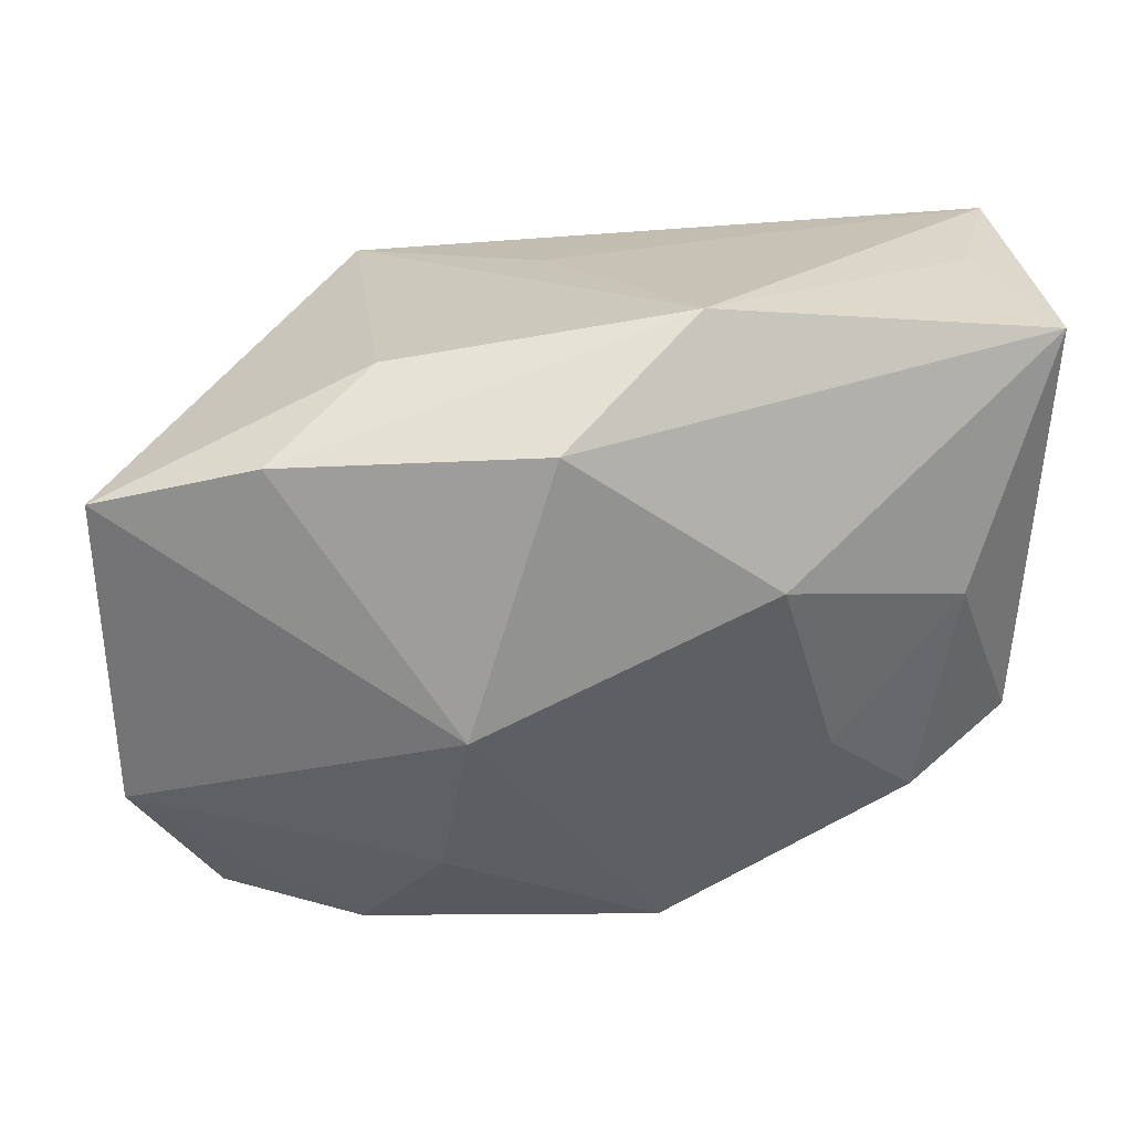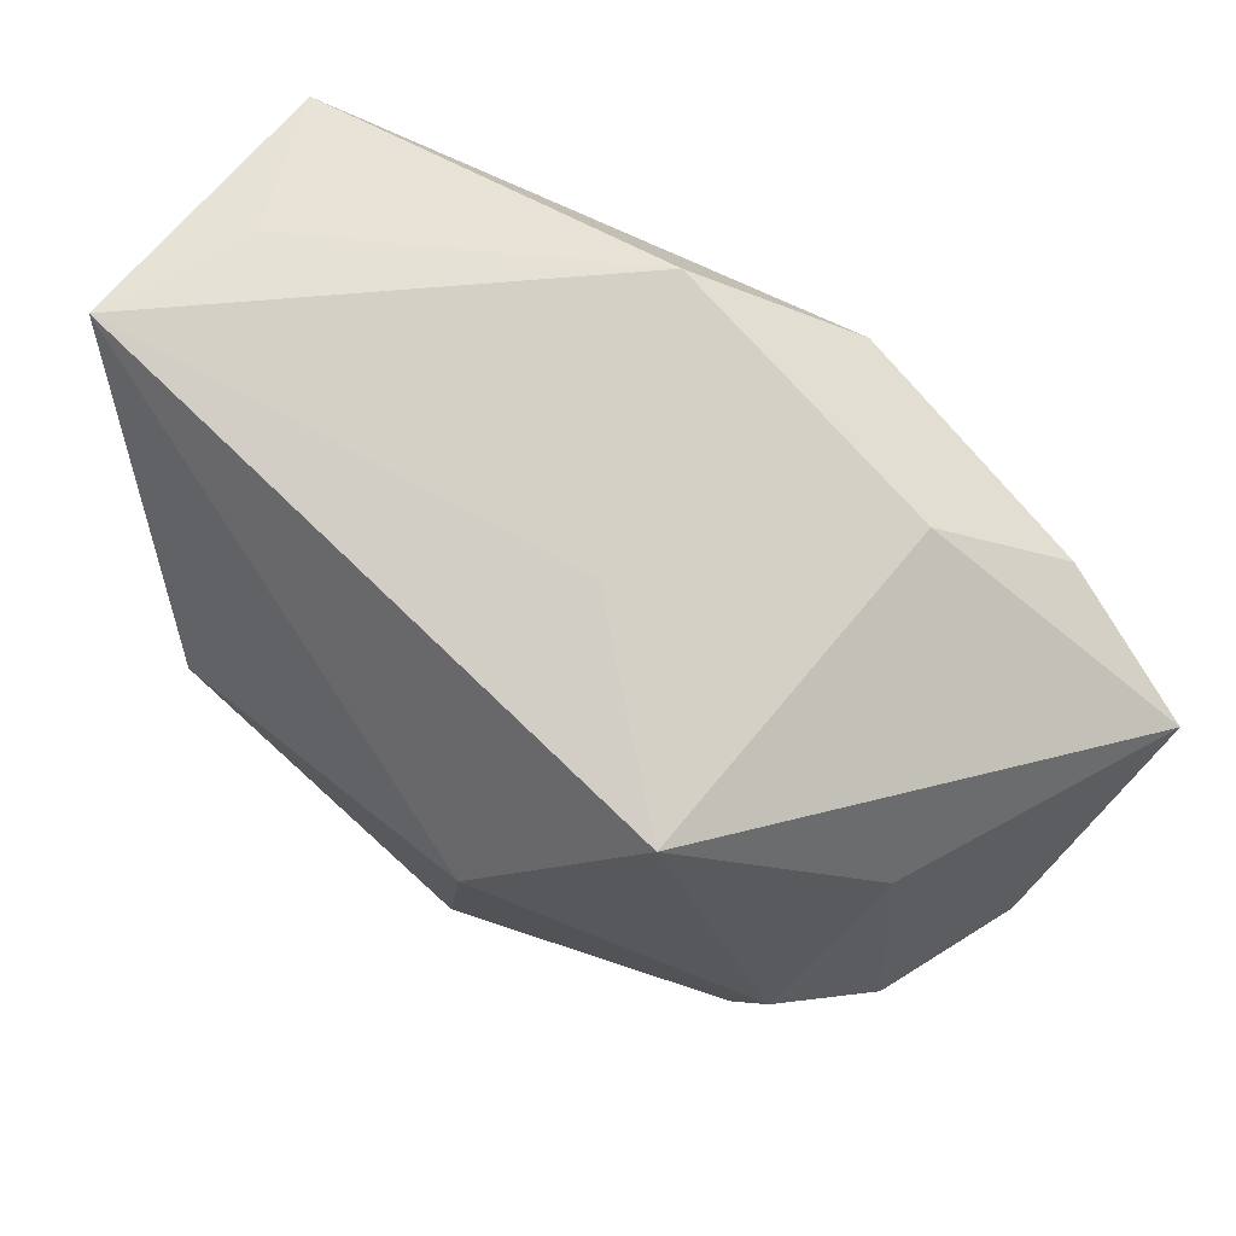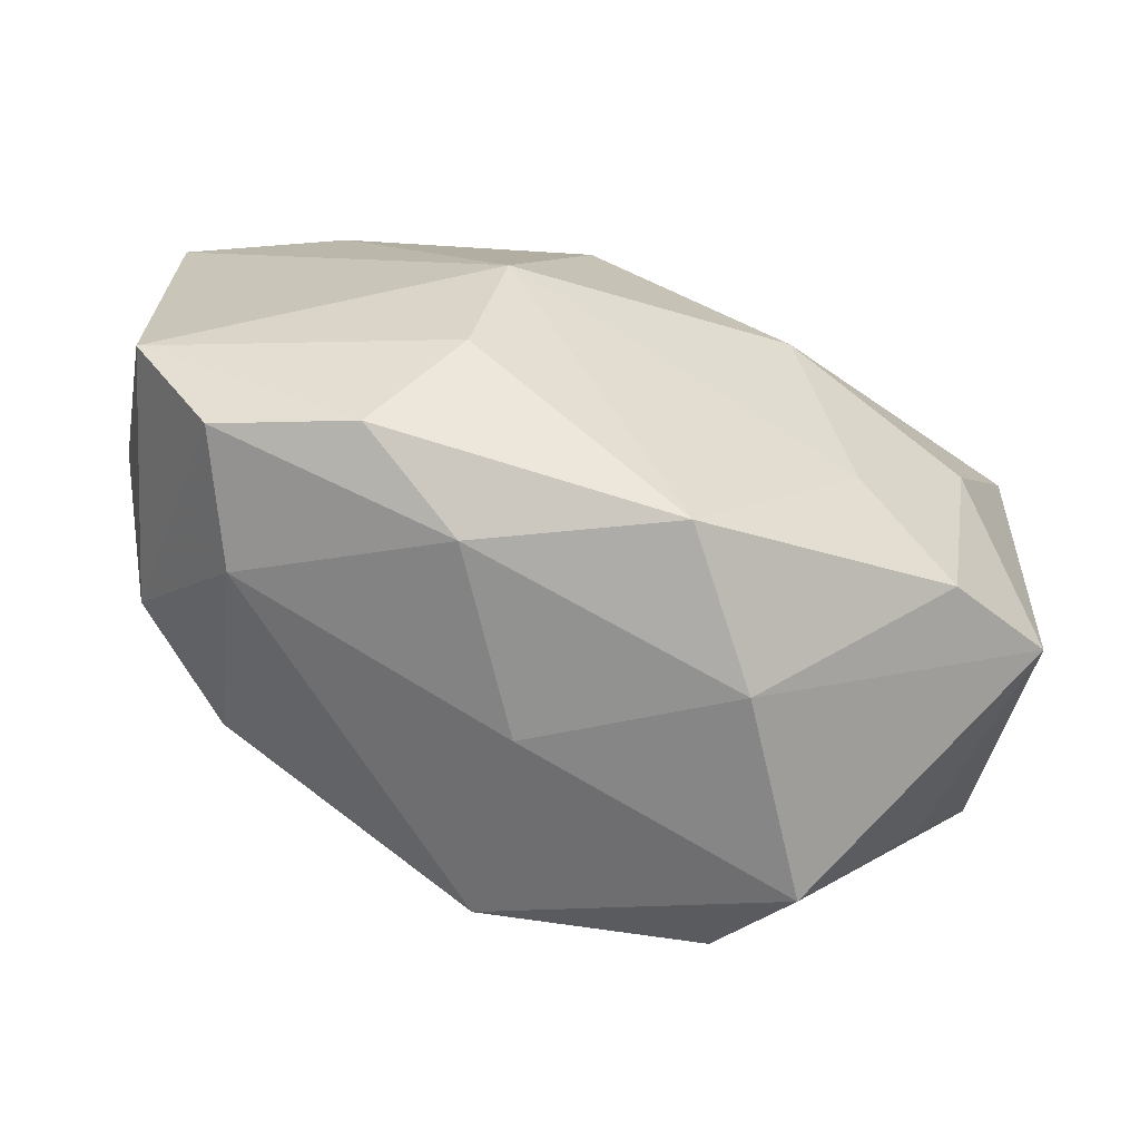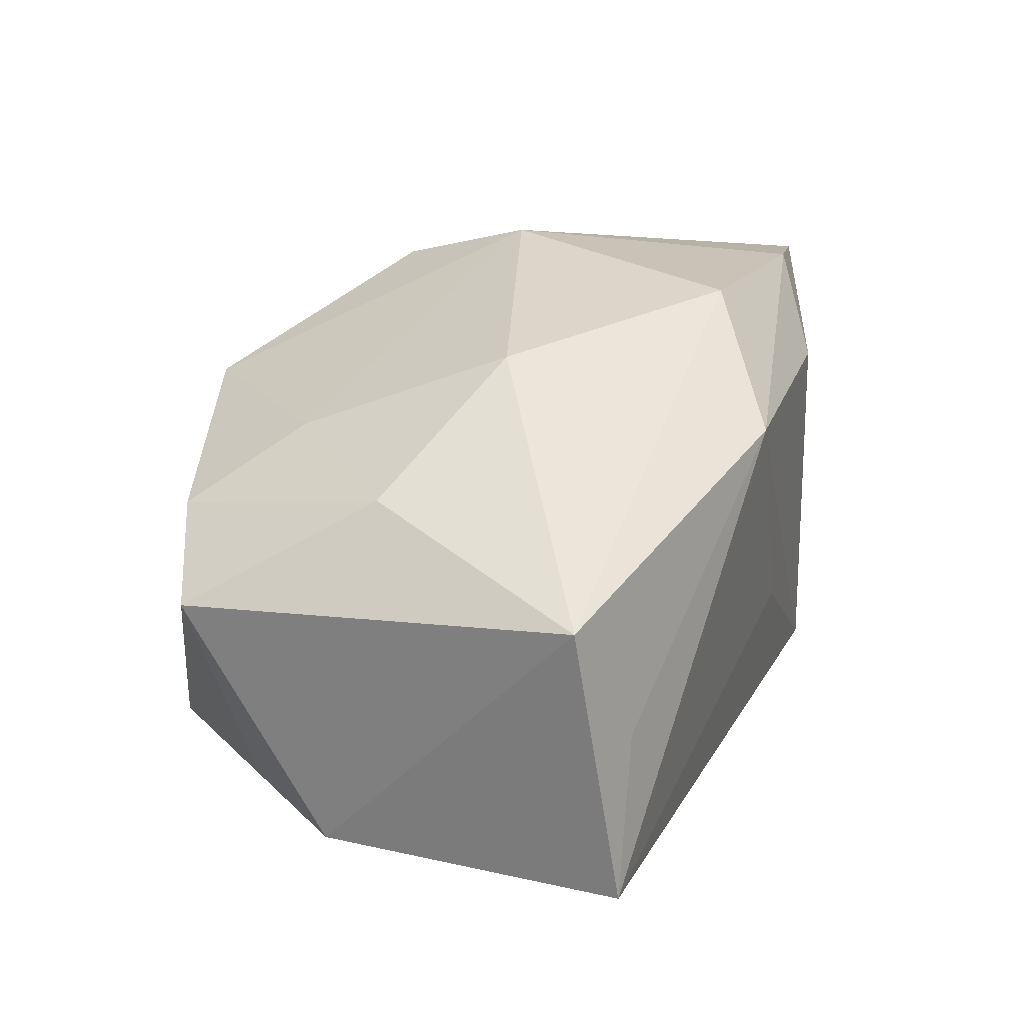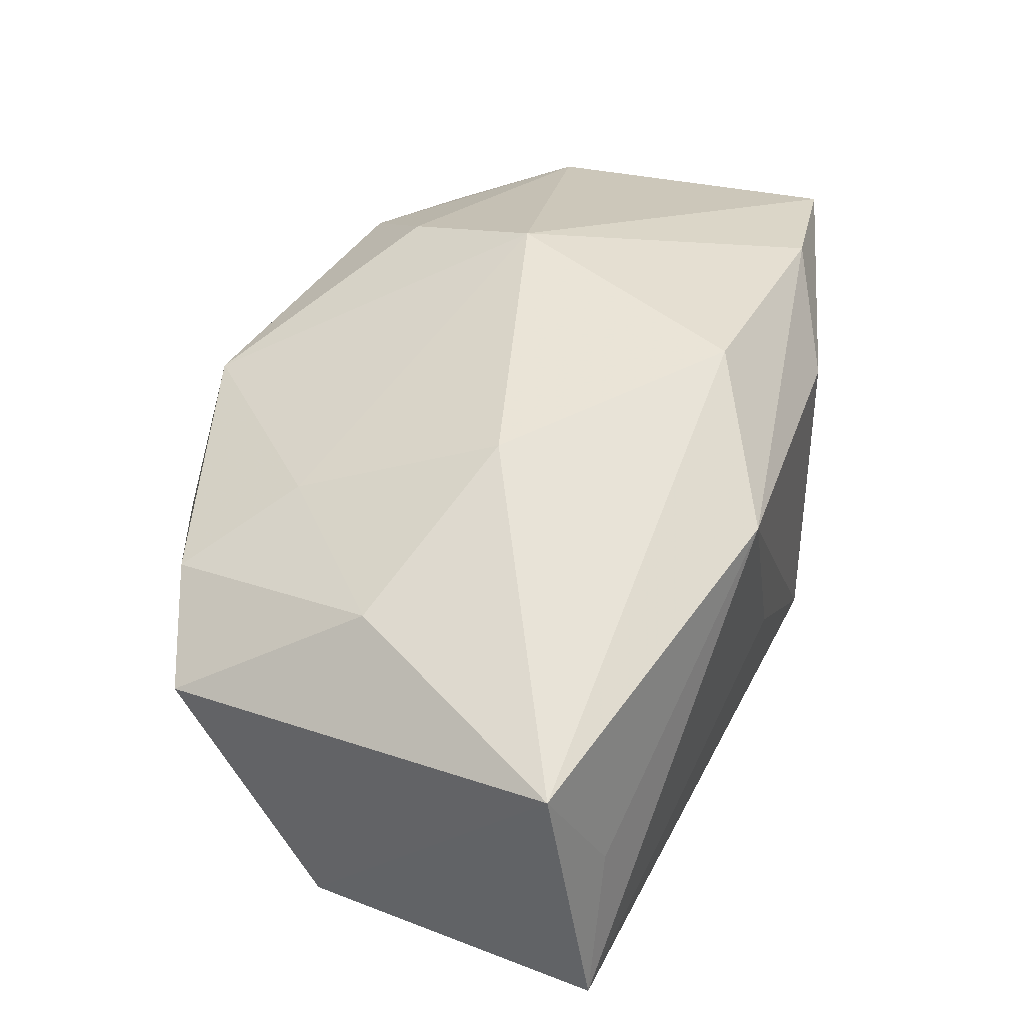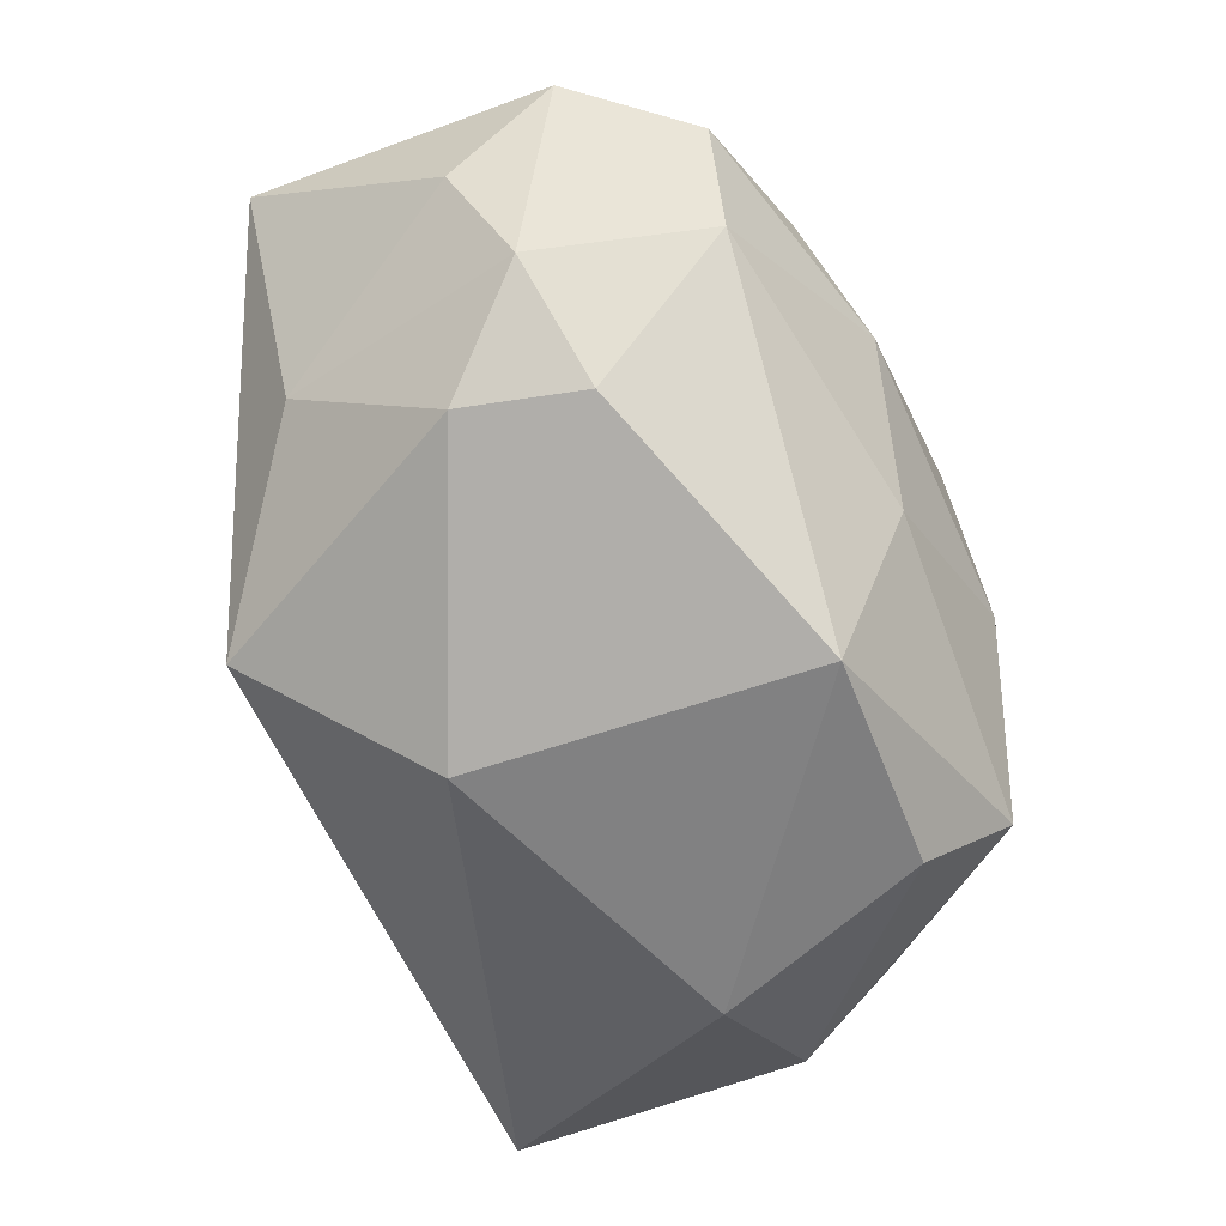
<metadata>
{"format":"obj","ext":"obj","renderer":"f3d","projection":"perspective","resolution":1024,"background":"white","views":[{"elev":22.7,"azim":-7.6,"up":"+Y"},{"elev":76.1,"azim":-140.4,"up":"+Y"},{"elev":-75.8,"azim":-13.2,"up":"+Y"},{"elev":25.9,"azim":114.9,"up":"+Z"},{"elev":43.4,"azim":117.4,"up":"+Z"},{"elev":-60.4,"azim":-64.7,"up":"+Z"}]}
</metadata>
<code>
v -0.03119 0.009917 0.01304
v -0.02297 -0.001244 -0.01221
v 0.0279 0.01986 -0.009057
v 0.01395 -0.00905 0.01179
v 0.01611 0.0001647 -0.01887
v -0.01392 0.01765 -0.01186
v -0.02101 0.0127 0.01596
v 0.02434 0.01906 0.0004583
v -0.01118 -0.01383 0.0154
v -0.005542 0.007305 -0.01887
v -0.03057 -0.004069 0.001888
v -0.003468 -0.0205 -0.005914
v -0.03045 -0.01076 0.01
v -0.02187 -0.01769 -0.0005652
v 0.01164 -0.01432 -0.01803
v 0.02213 0.0006952 0.01155
v -0.01407 0.01719 0.01115
v 0.02826 0.01684 0.00884
v 0.004868 0.02028 0.01309
v -0.009796 -0.004019 0.01893
v -0.02426 0.00905 -0.003844
v -0.02759 -0.007391 -0.006564
v 0.0281 -0.0005244 -0.0103
v 0.02758 -0.01079 0.004182
v -0.009183 -0.02215 0.005469
v 0.02379 -0.007981 -0.01005
v -0.02088 -0.009095 -0.01268
v -0.004314 0.01358 0.01872
v -0.01599 -0.02007 0.01054
v -0.003216 -0.01542 -0.01887
v 0.02049 -0.01456 0.007676
v 0.01537 -0.01917 -0.01225
v 0.003387 -0.02199 0.009638
v -0.002527 0.01905 -0.002822
v 0.009405 0.003727 0.0171
v -0.02477 -0.01818 0.007923
v 0.009093 -0.02215 0.0002673
f 13 20 1
f 7 1 20
f 10 3 5
f 5 30 10
f 9 20 13
f 13 29 9
f 12 32 37
f 30 32 12
f 36 29 13
f 13 1 11
f 10 30 27
f 27 2 10
f 23 5 3
f 3 18 23
f 15 32 30
f 30 5 15
f 15 23 32
f 5 23 15
f 8 3 19
f 19 18 8
f 8 18 3
f 28 18 19
f 19 7 28
f 28 7 20
f 37 32 24
f 24 31 37
f 24 23 18
f 35 28 20
f 18 28 35
f 17 7 19
f 1 7 17
f 33 9 29
f 37 31 33
f 20 9 33
f 29 36 25
f 25 12 37
f 37 33 25
f 25 33 29
f 14 27 30
f 30 12 14
f 12 25 14
f 14 25 36
f 32 23 26
f 26 24 32
f 23 24 26
f 18 35 16
f 16 24 18
f 31 24 16
f 21 11 1
f 1 17 6
f 6 21 1
f 6 17 19
f 10 2 6
f 2 21 6
f 6 3 10
f 4 33 31
f 31 16 4
f 4 16 35
f 4 35 20
f 20 33 4
f 22 36 13
f 22 14 36
f 13 11 22
f 27 14 22
f 2 27 22
f 22 21 2
f 11 21 22
f 19 3 34
f 34 6 19
f 3 6 34

</code>
